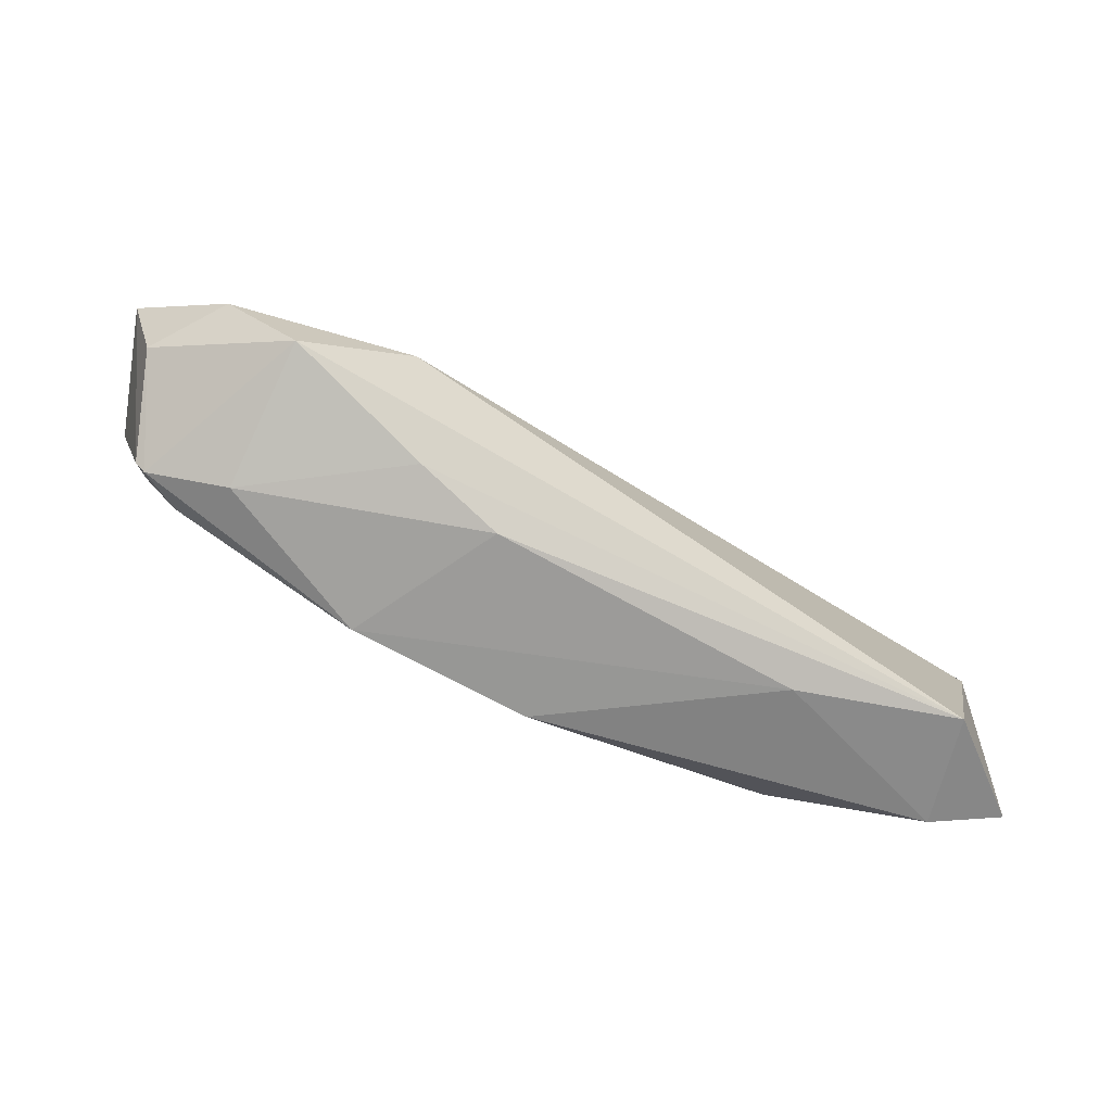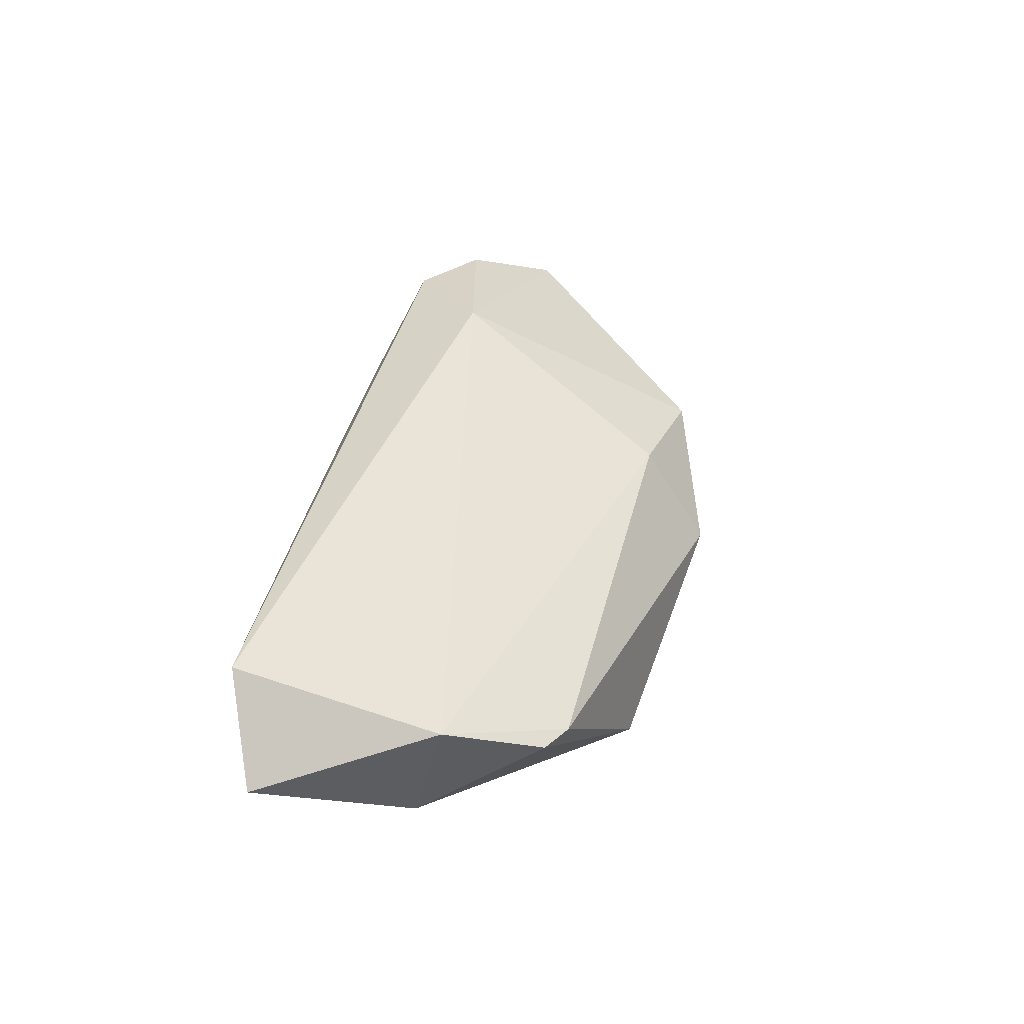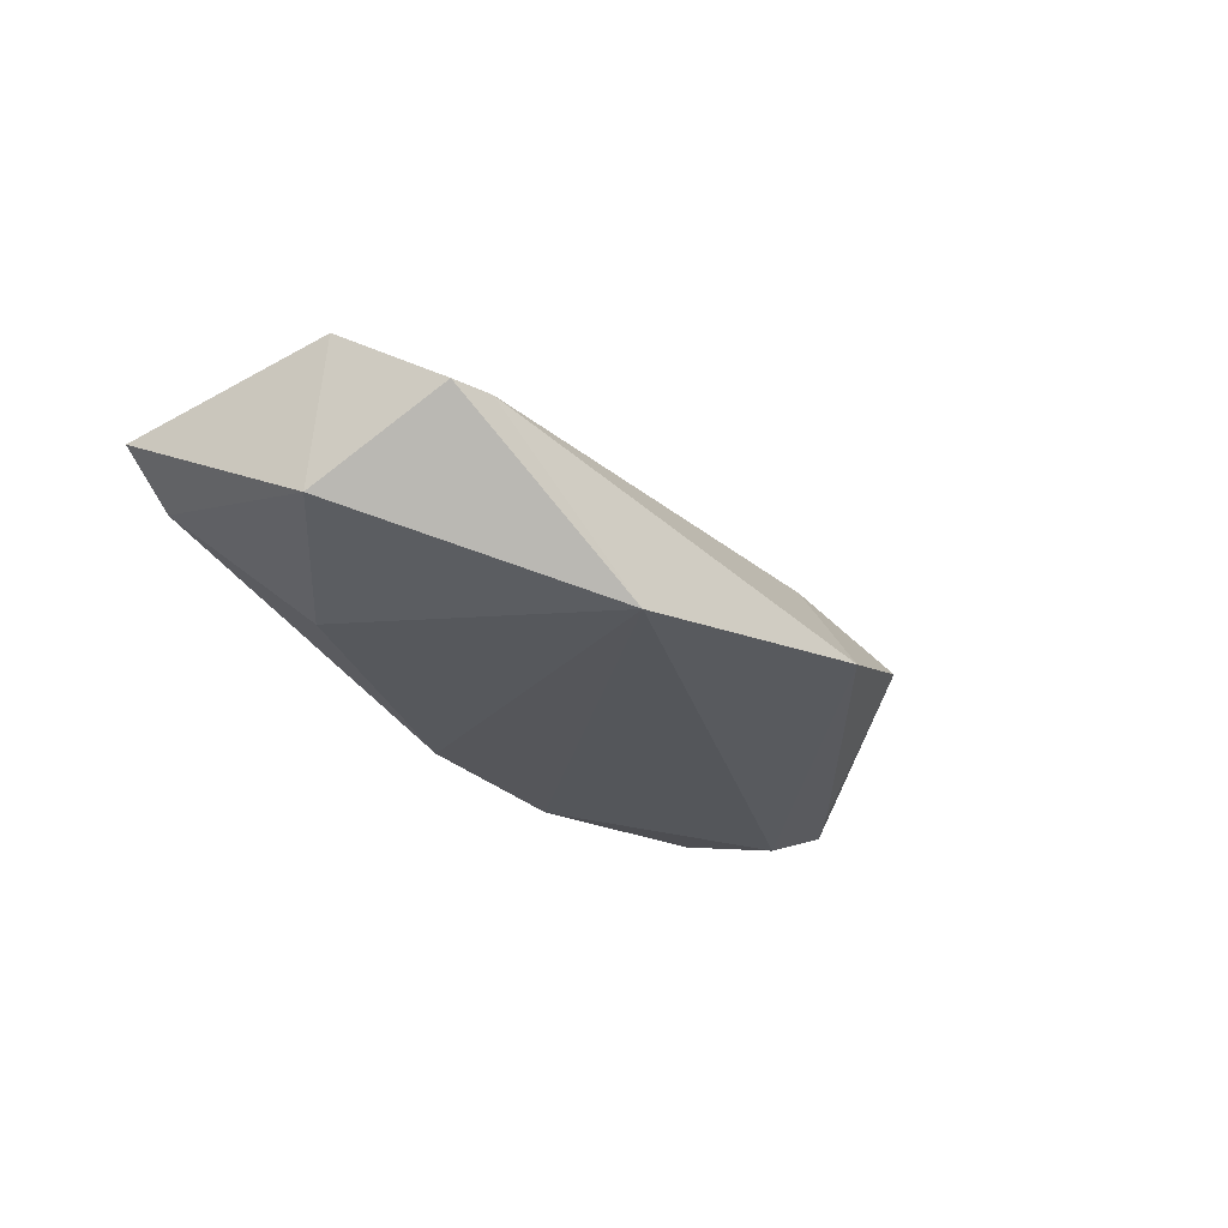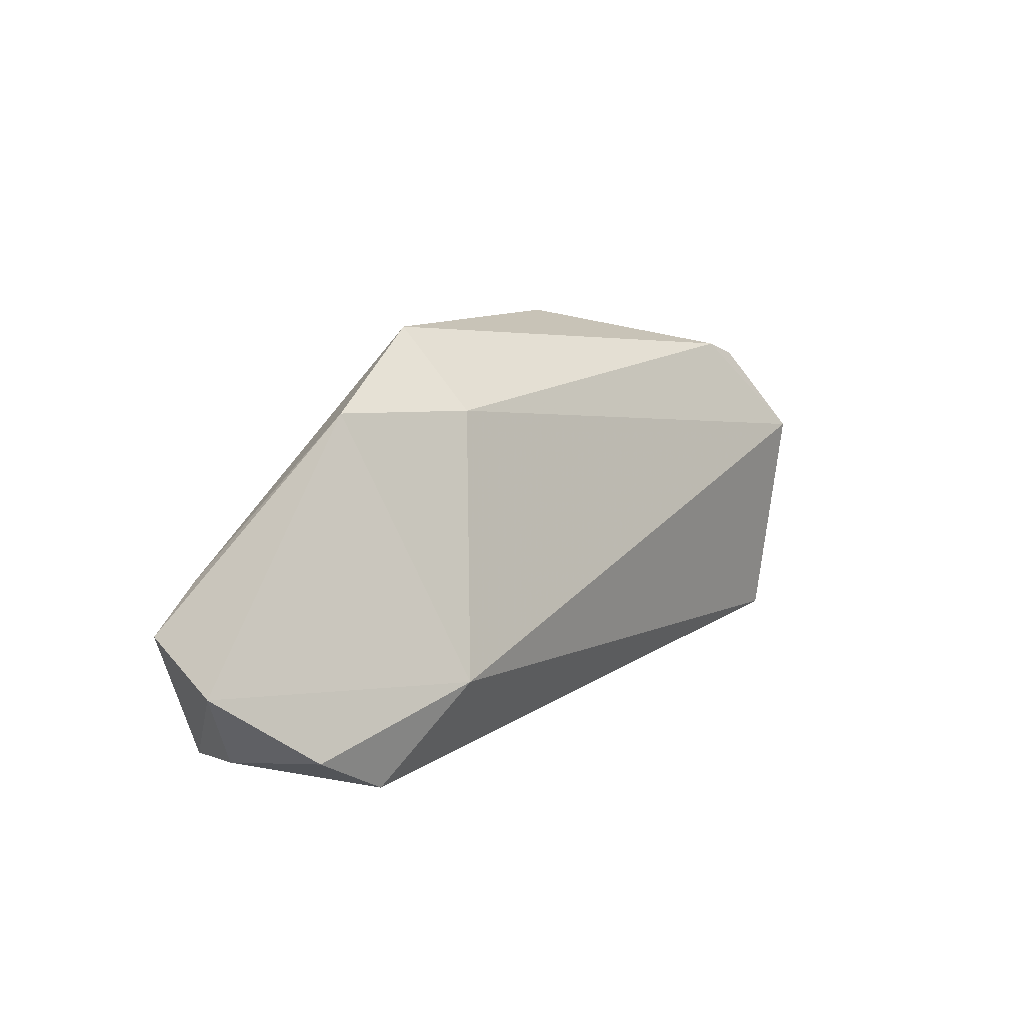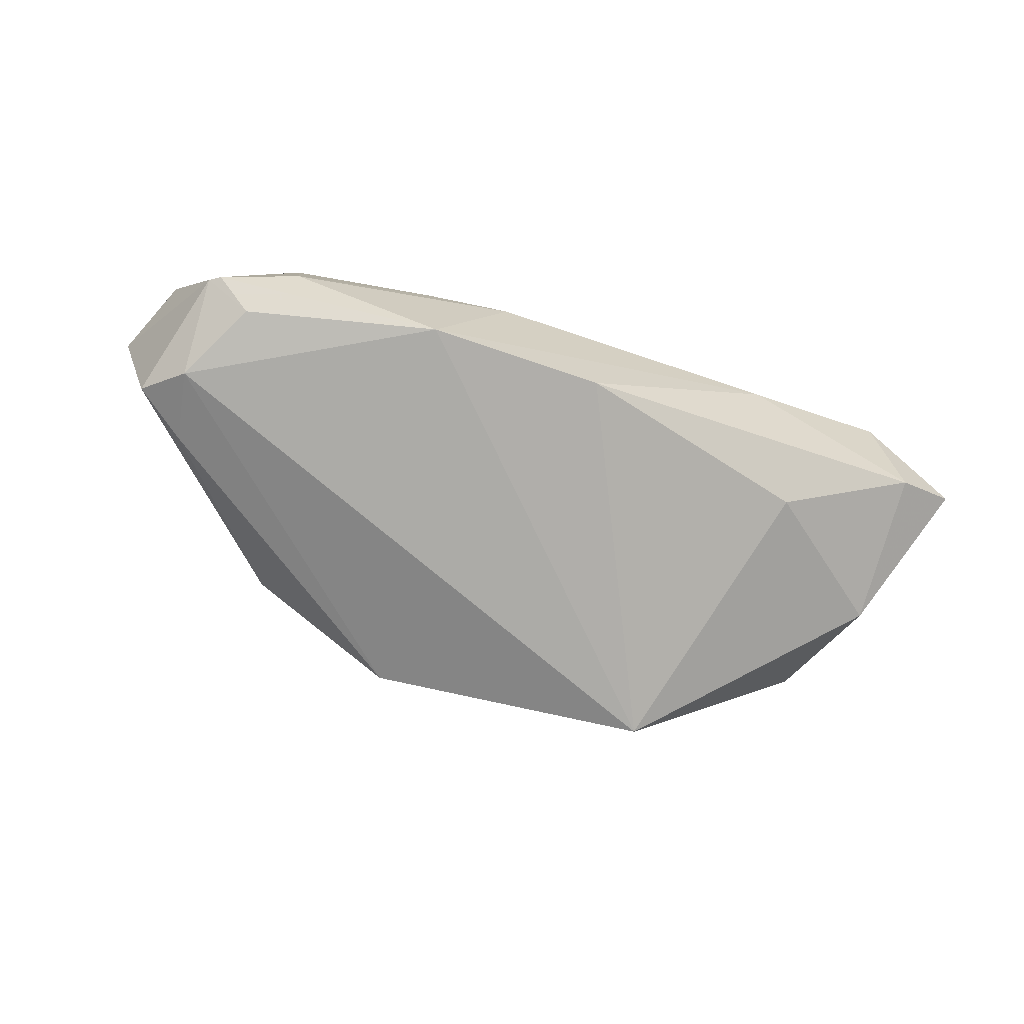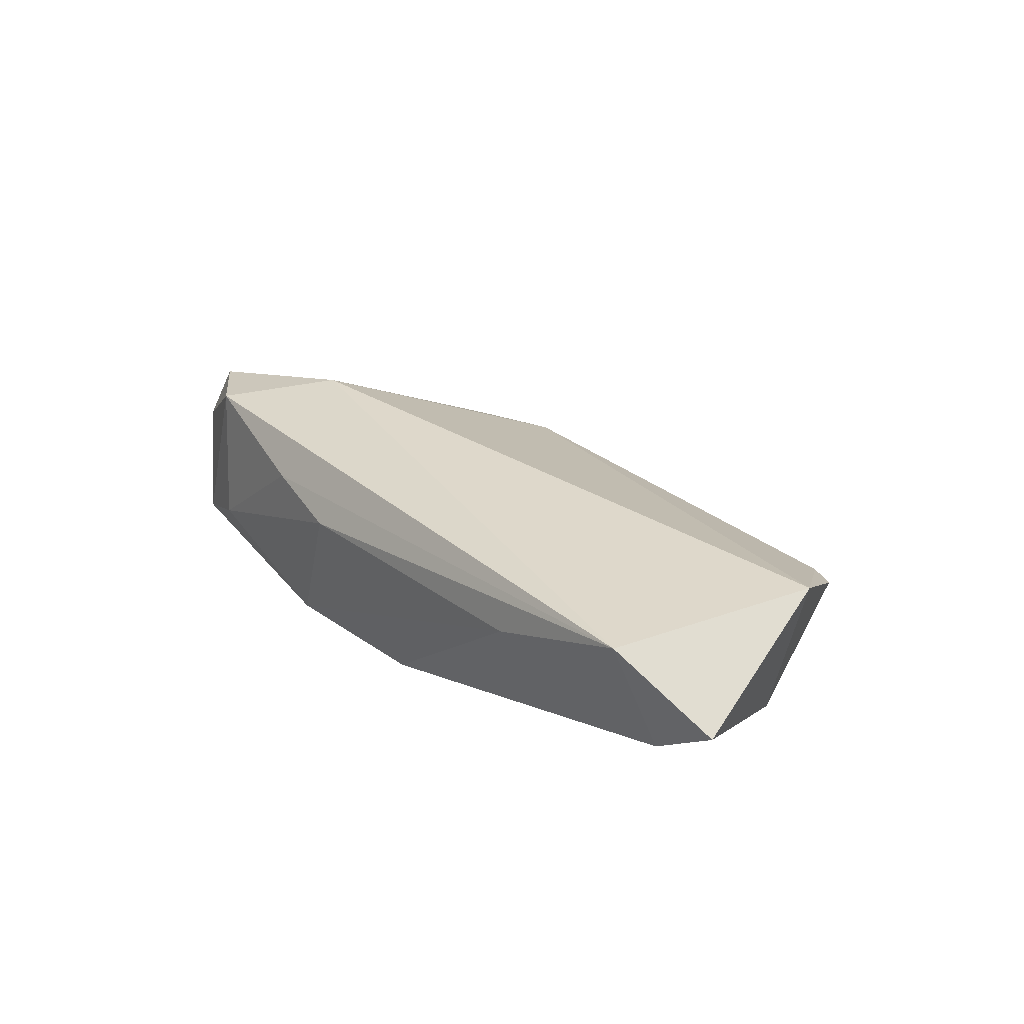
<metadata>
{"format":"obj","ext":"obj","renderer":"f3d","projection":"perspective","resolution":1024,"background":"white","views":[{"elev":-78.2,"azim":-29.6,"up":"+Y"},{"elev":40.9,"azim":100.6,"up":"+Z"},{"elev":-25.2,"azim":124.9,"up":"+Z"},{"elev":20.1,"azim":-52.0,"up":"+Y"},{"elev":-76.2,"azim":-18.5,"up":"+Z"},{"elev":28.9,"azim":48.9,"up":"+Z"}]}
</metadata>
<code>
v 0.0443 0.02062 0.005522
v -0.03997 -0.01945 -0.005786
v -0.05689 -0.01086 0.002367
v 0.05274 0.002314 -0.004148
v 0.05269 -0.01807 -0.0007484
v -0.01045 -0.02257 0.005439
v -0.05573 0.001593 -0.01136
v 0.05469 0.006504 0.01295
v -0.06151 -0.0002886 0.004066
v -0.04485 -0.01358 -0.01267
v 0.02887 -0.02257 0.006264
v -0.05126 -0.01558 -0.009507
v 0.06072 -0.01694 0.004104
v -0.04152 -0.01734 0.01282
v -0.0285 -0.006489 0.01673
v 0.003698 -0.01942 -0.01288
v -0.02198 -0.02086 0.007962
v 0.0486 0.01833 0.006266
v -0.01383 0.02365 0.004492
v -0.01156 0.03249 -0.008266
v -0.05093 -0.01058 0.01171
v -0.05038 -0.002877 -0.01375
v 0.02542 0.02673 -0.01375
v -0.04889 0.006804 -0.01106
v -0.04977 -0.0165 -0.009802
v -0.03231 0.02676 -0.0006965
v 0.04854 -0.02176 0.01302
v 0.03528 -0.01126 -0.009231
v -0.01953 -0.01958 -0.01375
f 20 23 22
f 13 8 27
f 17 27 14
f 16 23 28
f 4 8 13
f 4 28 23
f 26 19 20
f 26 7 9
f 20 19 1
f 1 19 8
f 1 23 20
f 8 19 15
f 15 27 8
f 15 14 27
f 15 26 9
f 19 26 15
f 16 28 5
f 5 11 16
f 5 4 13
f 28 4 5
f 13 27 5
f 27 11 5
f 20 22 24
f 22 7 24
f 24 26 20
f 7 26 24
f 8 4 18
f 18 1 8
f 18 4 23
f 23 1 18
f 6 27 17
f 6 11 27
f 21 15 9
f 14 15 21
f 29 23 16
f 29 22 23
f 16 11 29
f 11 6 29
f 2 6 17
f 17 14 2
f 14 25 2
f 25 29 2
f 2 29 6
f 3 25 14
f 14 21 3
f 3 21 9
f 22 29 10
f 10 29 25
f 12 3 9
f 25 3 12
f 9 7 12
f 12 7 22
f 22 10 12
f 12 10 25

</code>
